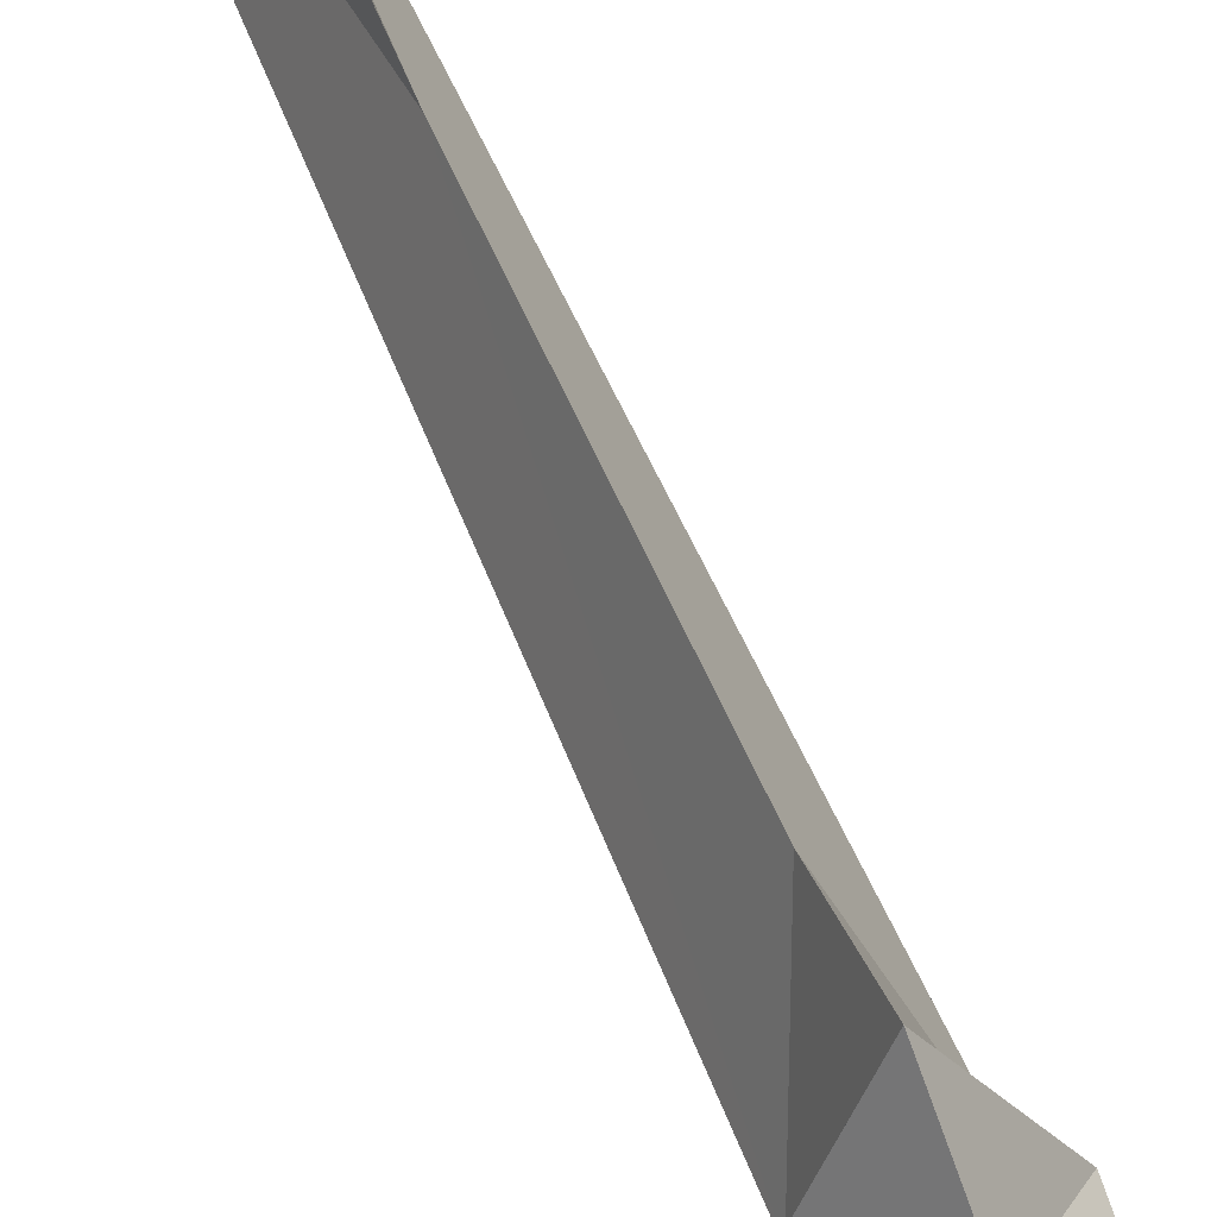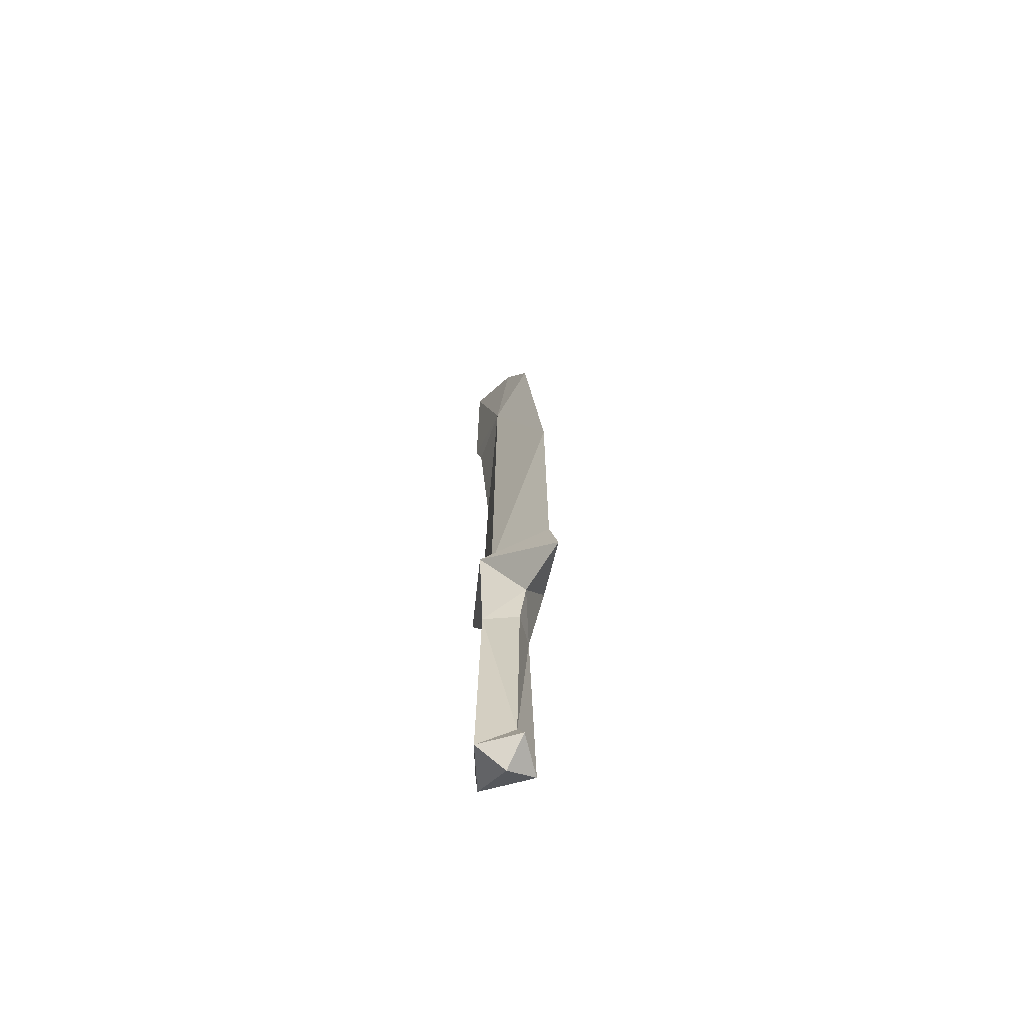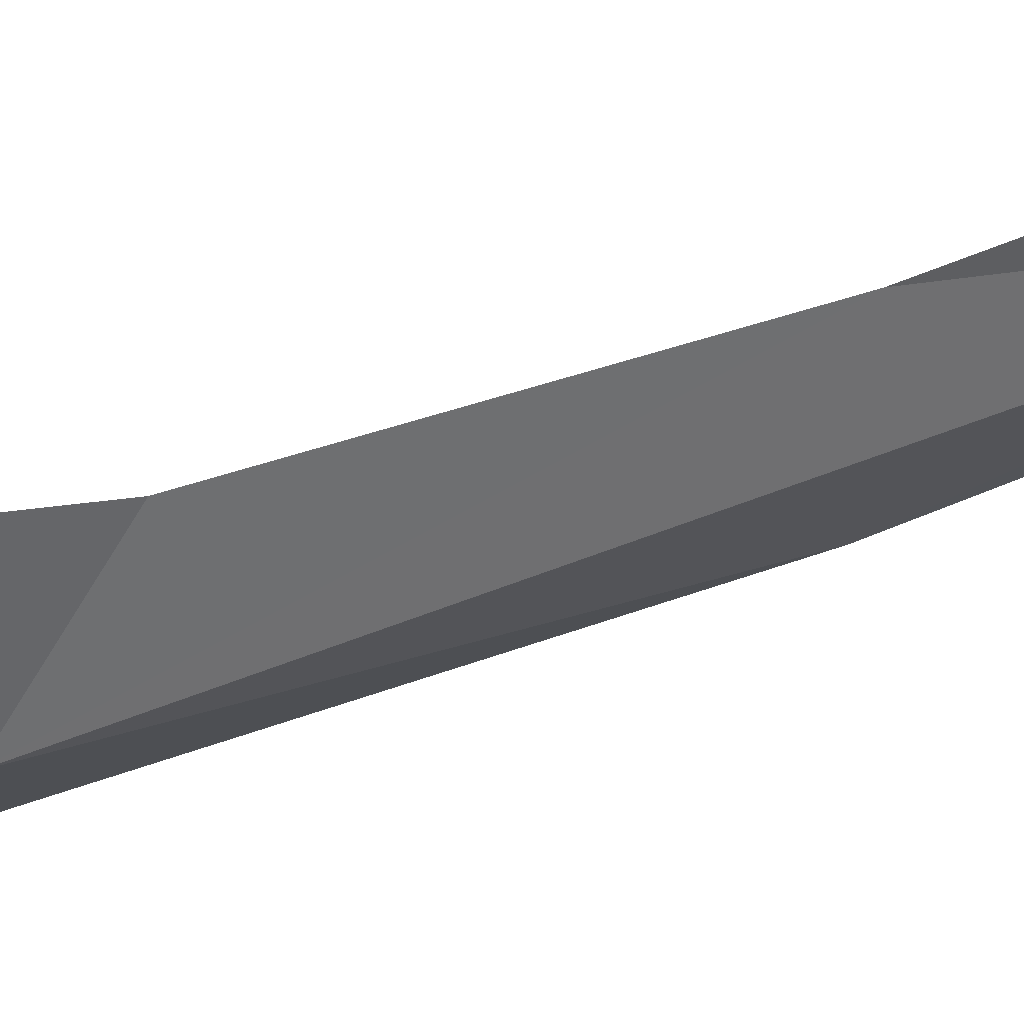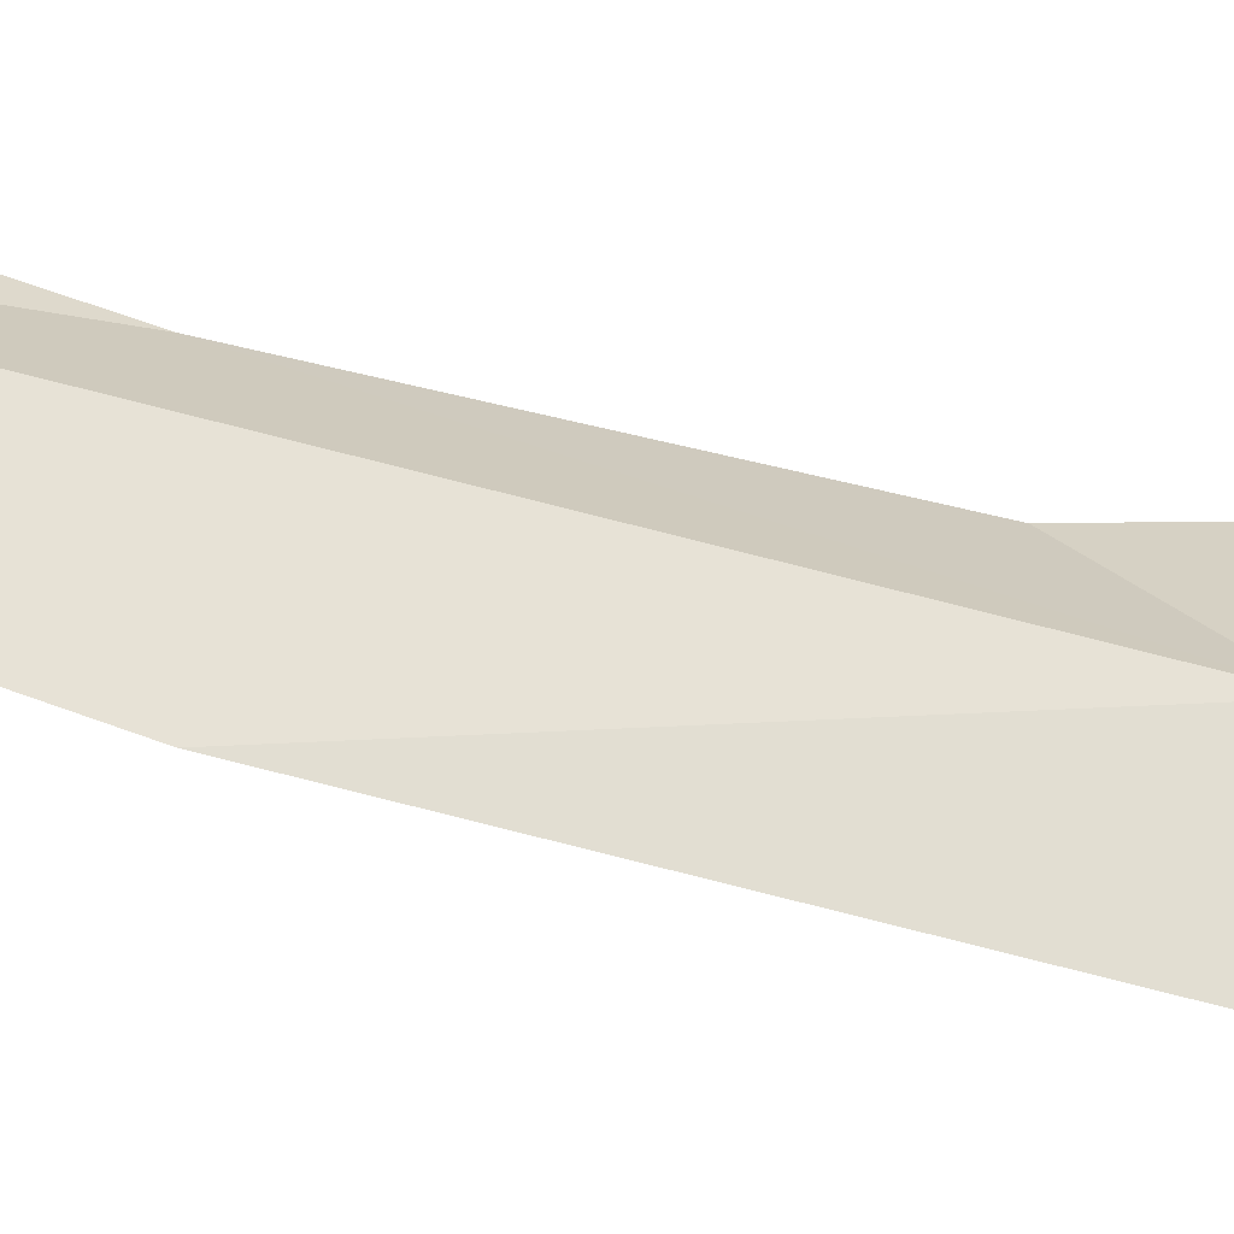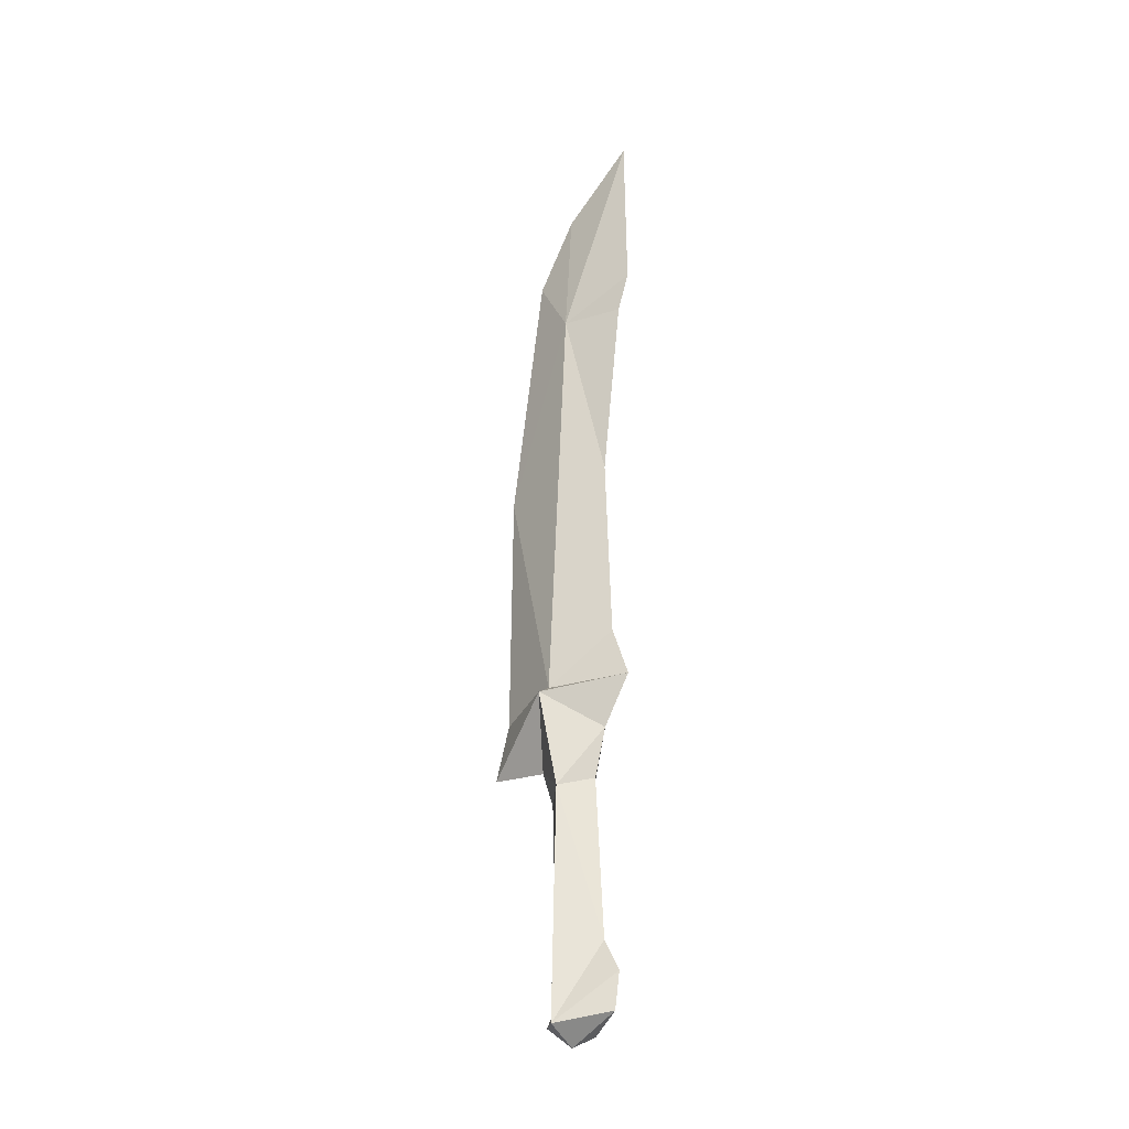
<metadata>
{"format":"obj","ext":"obj","renderer":"f3d","projection":"perspective","resolution":1024,"background":"white","views":[{"elev":62.7,"azim":156.5,"up":"+Y"},{"elev":-63.7,"azim":-32.3,"up":"+Z"},{"elev":59.7,"azim":-109.6,"up":"+Y"},{"elev":-46.8,"azim":71.3,"up":"+Y"},{"elev":-27.5,"azim":128.6,"up":"+Z"}]}
</metadata>
<code>
o _0_0_node__0_0.002
v -0.03883 -0.001138 1.715
v -0.07101 -0.03591 0.4998
v 0 -0.231 1.171
v -0.1118 -0.03764 0.4756
v -0.07765 -0.003008 0.207
v 0 -0.1118 0.2864
v 0 0.1043 0.3708
v 0 0.06943 0.2321
v 0 0.09416 -0.2168
v 0 0.1414 -0.3046
v -0.09247 -0.006692 -0.4344
v -0.07765 -0.003008 0.207
v 0 0.06943 0.2321
v 0 -0.06156 -0.3616
v 0 -0.07735 0.1842
v 0 -0.09494 -0.4174
v 0 -0.0115 -0.4801
v 0 0.1267 -0.4052
v 0 0.1853 0.5092
v 0 0.1329 0.6542
v 0 -0.2816 0.3033
v 0 -0.1263 1.914
v 0 0.1722 1.713
v 0 0.1125 1.183
v 0 -0.008529 2.12
v 0 0.208 1.823
v 0 -0.2375 0.4579
v 0 -0.07735 0.1842
v 0 0.2012 2.306
v 0.03883 -0.001138 1.715
v 0.07101 -0.03591 0.4998
v 0.1118 -0.03764 0.4756
v 0.07765 -0.003008 0.207
v 0.09247 -0.006692 -0.4344
v 0.07765 -0.003008 0.207
f 1 2 3
f 1 24 2
f 1 3 22
f 1 23 24
f 1 22 25
f 1 26 23
f 1 25 29
f 1 29 26
f 2 27 3
f 2 24 20
f 2 4 27
f 2 20 19
f 2 19 4
f 22 30 25
f 22 3 30
f 26 30 23
f 26 29 30
f 29 25 30
f 23 30 24
f 27 4 21
f 27 31 3
f 27 21 32
f 27 32 31
f 31 19 20
f 31 30 3
f 31 20 24
f 31 32 19
f 31 24 30
f 4 6 21
f 4 19 7
f 4 5 6
f 4 7 5
f 19 32 7
f 21 6 32
f 5 7 8
f 5 28 6
f 32 33 7
f 32 6 33
f 33 8 7
f 33 6 28
f 11 9 10
f 11 12 9
f 11 10 18
f 11 14 12
f 11 18 17
f 11 16 14
f 11 17 16
f 9 34 10
f 9 12 13
f 9 35 34
f 9 13 35
f 34 17 18
f 34 35 14
f 34 14 16
f 34 18 10
f 34 16 17
f 12 14 15
f 15 14 35

</code>
